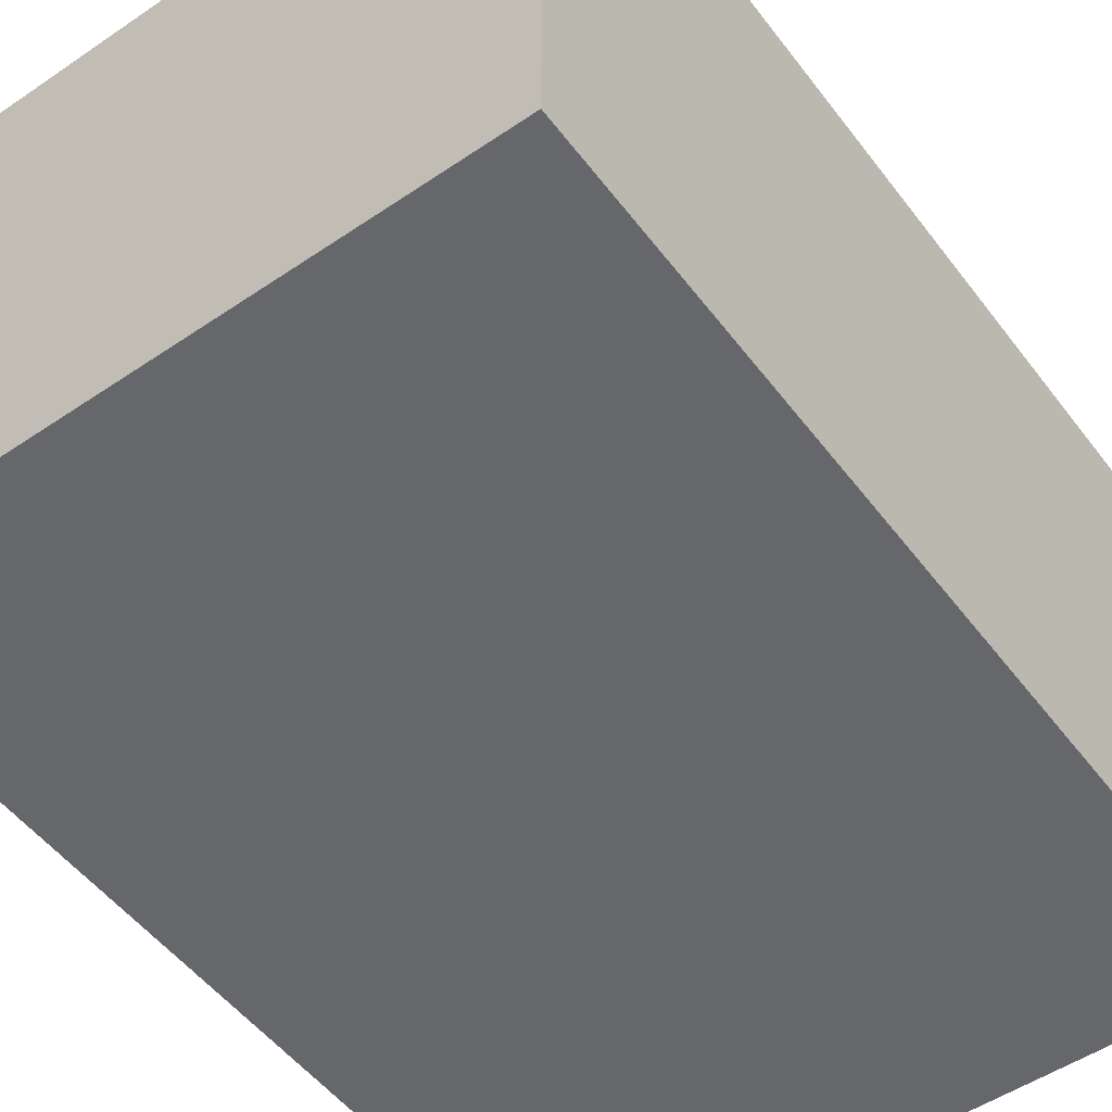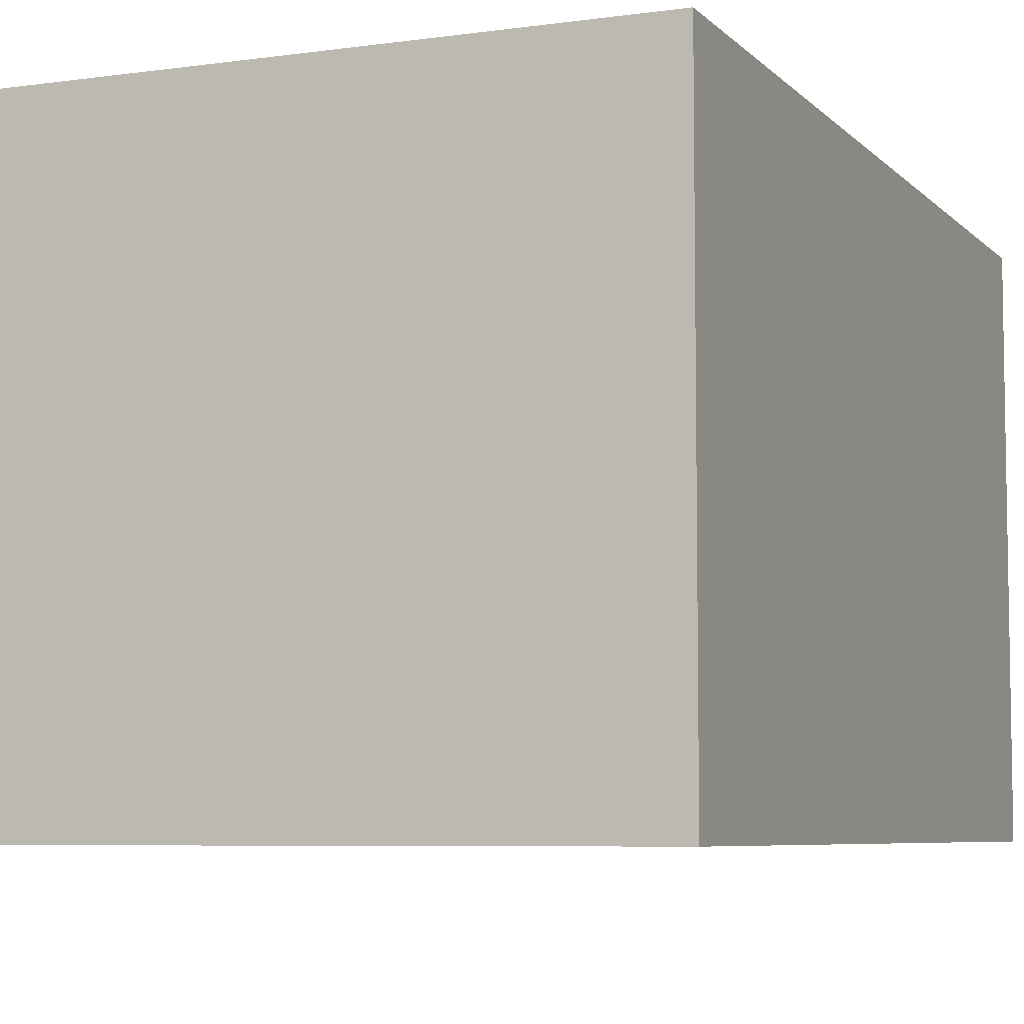
<metadata>
{"format":"obj","ext":"obj","renderer":"f3d","projection":"perspective","resolution":1024,"background":"white","views":[{"elev":-52.1,"azim":-143.8,"up":"+Y"},{"elev":-6.4,"azim":-157.3,"up":"+Y"}]}
</metadata>
<code>
v  7.634 0 -14.18
v  7.634 0 -5.553
v  1.532 0 -5.553
v  19.84 0 20.33
v  19.84 0 11.7
v  25.94 0 11.7
v  25.94 42.35 11.7
v  19.84 42.35 11.7
v  19.84 42.35 20.33
v  1.532 42.35 -5.553
v  7.634 42.35 -5.553
v  7.634 42.35 -14.18
v  25.94 15.88 37.58
v  19.84 15.88 37.58
v  19.84 10.59 37.58
v  1.532 26.47 37.58
v  7.634 26.47 37.58
v  7.634 31.77 37.58
v  38.15 15.88 -14.18
v  38.15 15.88 -5.553
v  38.15 10.59 -5.553
v  38.15 26.47 20.33
v  38.15 26.47 11.7
v  38.15 31.77 11.7
v  1.532 15.88 -31.43
v  7.634 15.88 -31.43
v  7.634 10.59 -31.43
v  25.94 26.47 -31.43
v  19.84 26.47 -31.43
v  19.84 31.77 -31.43
v  -10.67 15.88 20.33
v  -10.67 15.88 11.7
v  -10.67 10.59 11.7
v  -10.67 26.47 -14.18
v  -10.67 26.47 -5.553
v  -10.67 31.77 -5.553
v  -4.571 0 11.7
v  1.532 0 11.7
v  -4.571 0 20.33
v  -4.571 0 -22.81
v  1.532 0 -22.81
v  -4.571 0 -14.18
v  19.84 0 -22.81
v  25.94 0 -22.81
v  19.84 0 -14.18
v  32.05 0 -5.553
v  25.94 0 -5.553
v  32.05 0 -14.18
v  32.05 0 28.95
v  25.94 0 28.95
v  32.05 0 20.33
v  7.634 0 28.95
v  1.532 0 28.95
v  7.634 0 20.33
v  7.634 42.35 28.95
v  7.634 42.35 20.33
v  1.532 42.35 28.95
v  32.05 42.35 28.95
v  32.05 42.35 20.33
v  25.94 42.35 28.95
v  32.05 42.35 -5.553
v  32.05 42.35 -14.18
v  25.94 42.35 -5.553
v  19.84 42.35 -22.81
v  19.84 42.35 -14.18
v  25.94 42.35 -22.81
v  -4.571 42.35 -22.81
v  -4.571 42.35 -14.18
v  1.532 42.35 -22.81
v  -4.571 42.35 11.7
v  -4.571 42.35 20.33
v  1.532 42.35 11.7
v  7.634 5.294 37.58
v  7.634 10.59 37.58
v  1.532 5.294 37.58
v  32.05 5.294 37.58
v  32.05 10.59 37.58
v  25.94 5.294 37.58
v  32.05 26.47 37.58
v  32.05 31.77 37.58
v  25.94 26.47 37.58
v  19.84 37.06 37.58
v  19.84 31.77 37.58
v  25.94 37.06 37.58
v  -4.571 37.06 37.58
v  -4.571 31.77 37.58
v  1.532 37.06 37.58
v  -4.571 15.88 37.58
v  -4.571 10.59 37.58
v  1.532 15.88 37.58
v  38.15 5.294 11.7
v  38.15 10.59 11.7
v  38.15 5.294 20.33
v  38.15 5.294 -22.81
v  38.15 10.59 -22.81
v  38.15 5.294 -14.18
v  38.15 26.47 -22.81
v  38.15 31.77 -22.81
v  38.15 26.47 -14.18
v  38.15 37.06 -5.553
v  38.15 31.77 -5.553
v  38.15 37.06 -14.18
v  38.15 37.06 28.95
v  38.15 31.77 28.95
v  38.15 37.06 20.33
v  38.15 15.88 28.95
v  38.15 10.59 28.95
v  38.15 15.88 20.33
v  19.84 5.294 -31.43
v  19.84 10.59 -31.43
v  25.94 5.294 -31.43
v  -4.571 5.294 -31.43
v  -4.571 10.59 -31.43
v  1.532 5.294 -31.43
v  -4.571 26.47 -31.43
v  -4.571 31.77 -31.43
v  1.532 26.47 -31.43
v  7.634 37.06 -31.43
v  7.634 31.77 -31.43
v  1.532 37.06 -31.43
v  32.05 37.06 -31.43
v  32.05 31.77 -31.43
v  25.94 37.06 -31.43
v  32.05 15.88 -31.43
v  32.05 10.59 -31.43
v  25.94 15.88 -31.43
v  -10.67 5.294 -5.553
v  -10.67 10.59 -5.553
v  -10.67 5.294 -14.18
v  -10.67 5.294 28.95
v  -10.67 10.59 28.95
v  -10.67 5.294 20.33
v  -10.67 26.47 28.95
v  -10.67 31.77 28.95
v  -10.67 26.47 20.33
v  -10.67 37.06 11.7
v  -10.67 31.77 11.7
v  -10.67 37.06 20.33
v  -10.67 37.06 -22.81
v  -10.67 31.77 -22.81
v  -10.67 37.06 -14.18
v  -10.67 15.88 -22.81
v  -10.67 10.59 -22.81
v  -10.67 15.88 -14.18
v  -4.571 0 -5.553
v  -4.571 0 3.073
v  7.634 0 -22.81
v  13.74 0 -22.81
v  13.74 0 -5.553
v  7.634 0 3.073
v  32.05 0 11.7
v  32.05 0 3.073
v  19.84 0 28.95
v  13.74 0 28.95
v  13.74 0 11.7
v  19.84 0 3.073
v  19.84 42.35 28.95
v  13.74 42.35 28.95
v  32.05 42.35 11.7
v  32.05 42.35 3.073
v  19.84 42.35 3.073
v  13.74 42.35 11.7
v  7.634 42.35 -22.81
v  13.74 42.35 -22.81
v  -4.571 42.35 -5.553
v  -4.571 42.35 3.073
v  7.634 42.35 3.073
v  13.74 42.35 -5.553
v  19.84 5.294 37.58
v  13.74 5.294 37.58
v  32.05 15.88 37.58
v  32.05 21.18 37.58
v  19.84 21.18 37.58
v  13.74 15.88 37.58
v  7.634 37.06 37.58
v  13.74 37.06 37.58
v  -4.571 26.47 37.58
v  -4.571 21.18 37.58
v  7.634 21.18 37.58
v  13.74 26.47 37.58
v  38.15 5.294 -5.553
v  38.15 5.294 3.073
v  38.15 15.88 -22.81
v  38.15 21.18 -22.81
v  38.15 21.18 -5.553
v  38.15 15.88 3.073
v  38.15 37.06 11.7
v  38.15 37.06 3.073
v  38.15 26.47 28.95
v  38.15 21.18 28.95
v  38.15 21.18 11.7
v  38.15 26.47 3.073
v  7.634 5.294 -31.43
v  13.74 5.294 -31.43
v  -4.571 15.88 -31.43
v  -4.571 21.18 -31.43
v  7.634 21.18 -31.43
v  13.74 15.88 -31.43
v  19.84 37.06 -31.43
v  13.74 37.06 -31.43
v  32.05 26.47 -31.43
v  32.05 21.18 -31.43
v  19.84 21.18 -31.43
v  13.74 26.47 -31.43
v  -10.67 5.294 11.7
v  -10.67 5.294 3.073
v  -10.67 15.88 28.95
v  -10.67 21.18 28.95
v  -10.67 21.18 11.7
v  -10.67 15.88 3.073
v  -10.67 37.06 -5.553
v  -10.67 37.06 3.073
v  -10.67 26.47 -22.81
v  -10.67 21.18 -22.81
v  -10.67 21.18 -5.553
v  -10.67 26.47 3.073
v  -10.67 0 28.95
v  -4.571 0 28.95
v  -10.67 0 11.7
v  7.634 0 11.7
v  -10.67 0 -5.553
v  -10.67 0 -22.81
v  -4.571 0 -31.43
v  7.634 0 -31.43
v  19.84 0 -5.553
v  19.84 0 -31.43
v  32.05 0 -31.43
v  32.05 0 -22.81
v  38.15 0 -22.81
v  38.15 0 -5.553
v  38.15 0 11.7
v  38.15 0 28.95
v  32.05 0 37.58
v  19.84 0 37.58
v  7.634 0 37.58
v  -4.571 0 37.58
v  -4.571 42.35 37.58
v  -4.571 42.35 28.95
v  7.634 42.35 37.58
v  7.634 42.35 11.7
v  19.84 42.35 37.58
v  32.05 42.35 37.58
v  38.15 42.35 28.95
v  38.15 42.35 11.7
v  19.84 42.35 -5.553
v  38.15 42.35 -5.553
v  38.15 42.35 -22.81
v  32.05 42.35 -22.81
v  32.05 42.35 -31.43
v  19.84 42.35 -31.43
v  7.634 42.35 -31.43
v  -4.571 42.35 -31.43
v  -10.67 42.35 -22.81
v  -10.67 42.35 -5.553
v  -10.67 42.35 11.7
v  -10.67 42.35 28.95
v  -4.571 5.294 37.58
v  7.634 15.88 37.58
v  38.15 5.294 37.58
v  38.15 15.88 37.58
v  19.84 26.47 37.58
v  38.15 26.47 37.58
v  38.15 37.06 37.58
v  32.05 37.06 37.58
v  -10.67 37.06 37.58
v  -10.67 26.47 37.58
v  -10.67 15.88 37.58
v  -10.67 5.294 37.58
v  38.15 5.294 28.95
v  38.15 15.88 11.7
v  38.15 5.294 -31.43
v  38.15 15.88 -31.43
v  38.15 26.47 -5.553
v  38.15 26.47 -31.43
v  38.15 37.06 -31.43
v  38.15 37.06 -22.81
v  32.05 5.294 -31.43
v  19.84 15.88 -31.43
v  -10.67 5.294 -31.43
v  -10.67 15.88 -31.43
v  7.634 26.47 -31.43
v  -10.67 26.47 -31.43
v  -10.67 37.06 -31.43
v  -4.571 37.06 -31.43
v  -10.67 5.294 -22.81
v  -10.67 15.88 -5.553
v  -10.67 26.47 11.7
v  -10.67 37.06 28.95
v  1.532 0 -14.18
v  13.74 0 -14.18
v  1.532 0 3.073
v  25.94 0 20.33
v  13.74 0 20.33
v  25.94 0 3.073
v  25.94 42.35 20.33
v  25.94 42.35 3.073
v  13.74 42.35 20.33
v  1.532 42.35 -14.18
v  1.532 42.35 3.073
v  13.74 42.35 -14.18
v  25.94 10.59 37.58
v  25.94 21.18 37.58
v  13.74 10.59 37.58
v  1.532 31.77 37.58
v  1.532 21.18 37.58
v  13.74 31.77 37.58
v  38.15 10.59 -14.18
v  38.15 21.18 -14.18
v  38.15 10.59 3.073
v  38.15 31.77 20.33
v  38.15 21.18 20.33
v  38.15 31.77 3.073
v  1.532 10.59 -31.43
v  1.532 21.18 -31.43
v  13.74 10.59 -31.43
v  25.94 31.77 -31.43
v  25.94 21.18 -31.43
v  13.74 31.77 -31.43
v  -10.67 10.59 20.33
v  -10.67 21.18 20.33
v  -10.67 10.59 3.073
v  -10.67 31.77 -14.18
v  -10.67 21.18 -14.18
v  -10.67 31.77 3.073
v  -10.67 0 20.33
v  1.532 0 20.33
v  -10.67 0 -14.18
v  1.532 0 -31.43
v  25.94 0 -31.43
v  25.94 0 -14.18
v  38.15 0 -14.18
v  38.15 0 20.33
v  25.94 0 37.58
v  1.532 0 37.58
v  1.532 42.35 37.58
v  1.532 42.35 20.33
v  25.94 42.35 37.58
v  38.15 42.35 20.33
v  38.15 42.35 -14.18
v  25.94 42.35 -14.18
v  25.94 42.35 -31.43
v  1.532 42.35 -31.43
v  -10.67 42.35 -14.18
v  -10.67 42.35 20.33
v  1.532 10.59 37.58
v  38.15 10.59 37.58
v  38.15 31.77 37.58
v  25.94 31.77 37.58
v  -10.67 31.77 37.58
v  -10.67 10.59 37.58
v  38.15 10.59 20.33
v  38.15 10.59 -31.43
v  38.15 31.77 -31.43
v  38.15 31.77 -14.18
v  25.94 10.59 -31.43
v  -10.67 10.59 -31.43
v  -10.67 31.77 -31.43
v  1.532 31.77 -31.43
v  -10.67 10.59 -14.18
v  -10.67 31.77 20.33
v  -10.67 0 3.073
v  13.74 0 -31.43
v  13.74 0 3.073
v  38.15 0 3.073
v  13.74 0 37.58
v  13.74 42.35 37.58
v  38.15 42.35 3.073
v  13.74 42.35 3.073
v  13.74 42.35 -31.43
v  -10.67 42.35 3.073
v  38.15 21.18 37.58
v  13.74 21.18 37.58
v  -10.67 21.18 37.58
v  38.15 21.18 -31.43
v  38.15 21.18 3.073
v  -10.67 21.18 -31.43
v  13.74 21.18 -31.43
v  -10.67 21.18 3.073
v  -10.67 0 37.58
v  -10.67 0 -31.43
v  38.15 0 -31.43
v  38.15 0 37.58
v  -10.67 42.35 37.58
v  38.15 42.35 37.58
v  38.15 42.35 -31.43
v  -10.67 42.35 -31.43
g Box001
f 1 2 3
f 4 5 6
f 7 8 9
f 10 11 12
f 13 14 15
f 16 17 18
f 19 20 21
f 22 23 24
f 25 26 27
f 28 29 30
f 31 32 33
f 34 35 36
f 37 38 39
f 40 41 42
f 43 44 45
f 46 47 48
f 49 50 51
f 52 53 54
f 55 56 57
f 58 59 60
f 61 62 63
f 64 65 66
f 67 68 69
f 70 71 72
f 73 74 75
f 76 77 78
f 79 80 81
f 82 83 84
f 85 86 87
f 88 89 90
f 91 92 93
f 94 95 96
f 97 98 99
f 100 101 102
f 103 104 105
f 106 107 108
f 109 110 111
f 112 113 114
f 115 116 117
f 118 119 120
f 121 122 123
f 124 125 126
f 127 128 129
f 130 131 132
f 133 134 135
f 136 137 138
f 139 140 141
f 142 143 144
f 145 3 146
f 147 148 1
f 2 149 150
f 151 6 152
f 153 154 4
f 5 155 156
f 157 9 158
f 159 160 7
f 8 161 162
f 163 12 164
f 165 166 10
f 11 167 168
f 169 15 170
f 171 172 13
f 14 173 174
f 175 18 176
f 177 178 16
f 17 179 180
f 181 21 182
f 183 184 19
f 20 185 186
f 187 24 188
f 189 190 22
f 23 191 192
f 193 27 194
f 195 196 25
f 26 197 198
f 199 30 200
f 201 202 28
f 29 203 204
f 205 33 206
f 207 208 31
f 32 209 210
f 211 36 212
f 213 214 34
f 35 215 216
f 217 39 218
f 219 146 37
f 38 150 220
f 221 42 145
f 222 223 40
f 41 224 147
f 149 45 225
f 148 226 43
f 44 227 228
f 229 48 228
f 230 152 46
f 47 156 225
f 231 51 151
f 232 233 49
f 50 234 153
f 155 54 220
f 154 235 52
f 53 236 218
f 237 57 238
f 239 158 55
f 56 162 240
f 241 60 157
f 242 243 58
f 59 244 159
f 161 63 245
f 160 246 61
f 62 247 248
f 249 66 248
f 250 164 64
f 65 168 245
f 251 69 163
f 252 253 67
f 68 254 165
f 167 72 240
f 166 255 70
f 71 256 238
f 236 75 257
f 235 170 73
f 74 174 258
f 234 78 169
f 233 259 76
f 77 260 171
f 173 81 261
f 172 262 79
f 80 263 264
f 242 84 264
f 241 176 82
f 83 180 261
f 239 87 175
f 237 265 85
f 86 266 177
f 179 90 258
f 178 267 88
f 89 268 257
f 232 93 269
f 231 182 91
f 92 186 270
f 230 96 181
f 229 271 94
f 95 272 183
f 185 99 273
f 184 274 97
f 98 275 276
f 247 102 276
f 246 188 100
f 101 192 273
f 244 105 187
f 243 263 103
f 104 262 189
f 191 108 270
f 190 260 106
f 107 259 269
f 227 111 277
f 226 194 109
f 110 198 278
f 224 114 193
f 223 279 112
f 113 280 195
f 197 117 281
f 196 282 115
f 116 283 284
f 252 120 284
f 251 200 118
f 119 204 281
f 250 123 199
f 249 275 121
f 122 274 201
f 203 126 278
f 202 272 124
f 125 271 277
f 222 129 285
f 221 206 127
f 128 210 286
f 219 132 205
f 217 268 130
f 131 267 207
f 209 135 287
f 208 266 133
f 134 265 288
f 256 138 288
f 255 212 136
f 137 216 287
f 254 141 211
f 253 283 139
f 140 282 213
f 215 144 286
f 214 280 142
f 143 279 285
f 289 1 3
f 1 290 2
f 3 2 291
f 292 4 6
f 4 293 5
f 6 5 294
f 295 7 9
f 7 296 8
f 9 8 297
f 298 10 12
f 10 299 11
f 12 11 300
f 301 13 15
f 13 302 14
f 15 14 303
f 304 16 18
f 16 305 17
f 18 17 306
f 307 19 21
f 19 308 20
f 21 20 309
f 310 22 24
f 22 311 23
f 24 23 312
f 313 25 27
f 25 314 26
f 27 26 315
f 316 28 30
f 28 317 29
f 30 29 318
f 319 31 33
f 31 320 32
f 33 32 321
f 322 34 36
f 34 323 35
f 36 35 324
f 325 37 39
f 37 291 38
f 39 38 326
f 327 40 42
f 40 328 41
f 42 41 289
f 290 43 45
f 43 329 44
f 45 44 330
f 331 46 48
f 46 294 47
f 48 47 330
f 332 49 51
f 49 333 50
f 51 50 292
f 293 52 54
f 52 334 53
f 54 53 326
f 335 55 57
f 55 297 56
f 57 56 336
f 337 58 60
f 58 338 59
f 60 59 295
f 296 61 63
f 61 339 62
f 63 62 340
f 341 64 66
f 64 300 65
f 66 65 340
f 342 67 69
f 67 343 68
f 69 68 298
f 299 70 72
f 70 344 71
f 72 71 336
f 334 73 75
f 73 303 74
f 75 74 345
f 333 76 78
f 76 346 77
f 78 77 301
f 302 79 81
f 79 347 80
f 81 80 348
f 337 82 84
f 82 306 83
f 84 83 348
f 335 85 87
f 85 349 86
f 87 86 304
f 305 88 90
f 88 350 89
f 90 89 345
f 332 91 93
f 91 309 92
f 93 92 351
f 331 94 96
f 94 352 95
f 96 95 307
f 308 97 99
f 97 353 98
f 99 98 354
f 339 100 102
f 100 312 101
f 102 101 354
f 338 103 105
f 103 347 104
f 105 104 310
f 311 106 108
f 106 346 107
f 108 107 351
f 329 109 111
f 109 315 110
f 111 110 355
f 328 112 114
f 112 356 113
f 114 113 313
f 314 115 117
f 115 357 116
f 117 116 358
f 342 118 120
f 118 318 119
f 120 119 358
f 341 121 123
f 121 353 122
f 123 122 316
f 317 124 126
f 124 352 125
f 126 125 355
f 327 127 129
f 127 321 128
f 129 128 359
f 325 130 132
f 130 350 131
f 132 131 319
f 320 133 135
f 133 349 134
f 135 134 360
f 344 136 138
f 136 324 137
f 138 137 360
f 343 139 141
f 139 357 140
f 141 140 322
f 323 142 144
f 142 356 143
f 144 143 359
f 361 145 146
f 145 289 3
f 146 3 291
f 289 147 1
f 147 362 148
f 1 148 290
f 291 2 150
f 2 290 149
f 150 149 363
f 364 151 152
f 151 292 6
f 152 6 294
f 292 153 4
f 153 365 154
f 4 154 293
f 294 5 156
f 5 293 155
f 156 155 363
f 366 157 158
f 157 295 9
f 158 9 297
f 295 159 7
f 159 367 160
f 7 160 296
f 297 8 162
f 8 296 161
f 162 161 368
f 369 163 164
f 163 298 12
f 164 12 300
f 298 165 10
f 165 370 166
f 10 166 299
f 300 11 168
f 11 299 167
f 168 167 368
f 365 169 170
f 169 301 15
f 170 15 303
f 301 171 13
f 171 371 172
f 13 172 302
f 303 14 174
f 14 302 173
f 174 173 372
f 366 175 176
f 175 304 18
f 176 18 306
f 304 177 16
f 177 373 178
f 16 178 305
f 306 17 180
f 17 305 179
f 180 179 372
f 364 181 182
f 181 307 21
f 182 21 309
f 307 183 19
f 183 374 184
f 19 184 308
f 309 20 186
f 20 308 185
f 186 185 375
f 367 187 188
f 187 310 24
f 188 24 312
f 310 189 22
f 189 371 190
f 22 190 311
f 312 23 192
f 23 311 191
f 192 191 375
f 362 193 194
f 193 313 27
f 194 27 315
f 313 195 25
f 195 376 196
f 25 196 314
f 315 26 198
f 26 314 197
f 198 197 377
f 369 199 200
f 199 316 30
f 200 30 318
f 316 201 28
f 201 374 202
f 28 202 317
f 318 29 204
f 29 317 203
f 204 203 377
f 361 205 206
f 205 319 33
f 206 33 321
f 319 207 31
f 207 373 208
f 31 208 320
f 321 32 210
f 32 320 209
f 210 209 378
f 370 211 212
f 211 322 36
f 212 36 324
f 322 213 34
f 213 376 214
f 34 214 323
f 324 35 216
f 35 323 215
f 216 215 378
f 379 217 218 236
f 217 325 39
f 218 39 326 53
f 325 219 37
f 219 361 146
f 37 146 291
f 326 38 220 54
f 38 291 150
f 220 150 363 155
f 361 221 145
f 221 327 42
f 145 42 289
f 327 222 40
f 222 380 223
f 40 223 328
f 289 41 147
f 41 328 224
f 147 224 362
f 363 149 225 156
f 149 290 45
f 225 45 330 47
f 290 148 43
f 148 362 226
f 43 226 329
f 330 44 228 48
f 44 329 227
f 228 227 381 229
f 229 331 48
f 331 230 46
f 230 364 152
f 46 152 294
f 47 294 156
f 364 231 151
f 231 332 51
f 151 51 292
f 332 232 49
f 232 382 233
f 49 233 333
f 292 50 153
f 50 333 234
f 153 234 365
f 155 293 54
f 293 154 52
f 154 365 235
f 52 235 334
f 53 334 236
f 383 237 238 256
f 237 335 57
f 238 57 336 71
f 335 239 55
f 239 366 158
f 55 158 297
f 336 56 240 72
f 56 297 162
f 240 162 368 167
f 366 241 157
f 241 337 60
f 157 60 295
f 337 242 58
f 242 384 243
f 58 243 338
f 295 59 159
f 59 338 244
f 159 244 367
f 368 161 245 168
f 161 296 63
f 245 63 340 65
f 296 160 61
f 160 367 246
f 61 246 339
f 340 62 248 66
f 62 339 247
f 248 247 385 249
f 249 341 66
f 341 250 64
f 250 369 164
f 64 164 300
f 65 300 168
f 369 251 163
f 251 342 69
f 163 69 298
f 342 252 67
f 252 386 253
f 67 253 343
f 298 68 165
f 68 343 254
f 165 254 370
f 167 299 72
f 299 166 70
f 166 370 255
f 70 255 344
f 71 344 256
f 379 236 257 268
f 236 334 75
f 257 75 345 89
f 334 235 73
f 235 365 170
f 73 170 303
f 345 74 258 90
f 74 303 174
f 258 174 372 179
f 365 234 169
f 234 333 78
f 169 78 301
f 333 233 76
f 233 382 259
f 76 259 346
f 301 77 171
f 77 346 260
f 171 260 371
f 372 173 261 180
f 173 302 81
f 261 81 348 83
f 302 172 79
f 172 371 262
f 79 262 347
f 348 80 264 84
f 80 347 263
f 264 263 384 242
f 242 337 84
f 337 241 82
f 241 366 176
f 82 176 306
f 83 306 180
f 366 239 175
f 239 335 87
f 175 87 304
f 335 237 85
f 237 383 265
f 85 265 349
f 304 86 177
f 86 349 266
f 177 266 373
f 179 305 90
f 305 178 88
f 178 373 267
f 88 267 350
f 89 350 268
f 382 232 269 259
f 232 332 93
f 269 93 351 107
f 332 231 91
f 231 364 182
f 91 182 309
f 351 92 270 108
f 92 309 186
f 270 186 375 191
f 364 230 181
f 230 331 96
f 181 96 307
f 331 229 94
f 229 381 271
f 94 271 352
f 307 95 183
f 95 352 272
f 183 272 374
f 375 185 273 192
f 185 308 99
f 273 99 354 101
f 308 184 97
f 184 374 274
f 97 274 353
f 354 98 276 102
f 98 353 275
f 276 275 385 247
f 247 339 102
f 339 246 100
f 246 367 188
f 100 188 312
f 101 312 192
f 367 244 187
f 244 338 105
f 187 105 310
f 338 243 103
f 243 384 263
f 103 263 347
f 310 104 189
f 104 347 262
f 189 262 371
f 191 311 108
f 311 190 106
f 190 371 260
f 106 260 346
f 107 346 259
f 381 227 277 271
f 227 329 111
f 277 111 355 125
f 329 226 109
f 226 362 194
f 109 194 315
f 355 110 278 126
f 110 315 198
f 278 198 377 203
f 362 224 193
f 224 328 114
f 193 114 313
f 328 223 112
f 223 380 279
f 112 279 356
f 313 113 195
f 113 356 280
f 195 280 376
f 377 197 281 204
f 197 314 117
f 281 117 358 119
f 314 196 115
f 196 376 282
f 115 282 357
f 358 116 284 120
f 116 357 283
f 284 283 386 252
f 252 342 120
f 342 251 118
f 251 369 200
f 118 200 318
f 119 318 204
f 369 250 199
f 250 341 123
f 199 123 316
f 341 249 121
f 249 385 275
f 121 275 353
f 316 122 201
f 122 353 274
f 201 274 374
f 203 317 126
f 317 202 124
f 202 374 272
f 124 272 352
f 125 352 271
f 380 222 285 279
f 222 327 129
f 285 129 359 143
f 327 221 127
f 221 361 206
f 127 206 321
f 359 128 286 144
f 128 321 210
f 286 210 378 215
f 361 219 205
f 219 325 132
f 205 132 319
f 325 217 130
f 217 379 268
f 130 268 350
f 319 131 207
f 131 350 267
f 207 267 373
f 378 209 287 216
f 209 320 135
f 287 135 360 137
f 320 208 133
f 208 373 266
f 133 266 349
f 360 134 288 138
f 134 349 265
f 288 265 383 256
f 256 344 138
f 344 255 136
f 255 370 212
f 136 212 324
f 137 324 216
f 370 254 211
f 254 343 141
f 211 141 322
f 343 253 139
f 253 386 283
f 139 283 357
f 322 140 213
f 140 357 282
f 213 282 376
f 215 323 144
f 323 214 142
f 214 376 280
f 142 280 356
f 143 356 279

</code>
